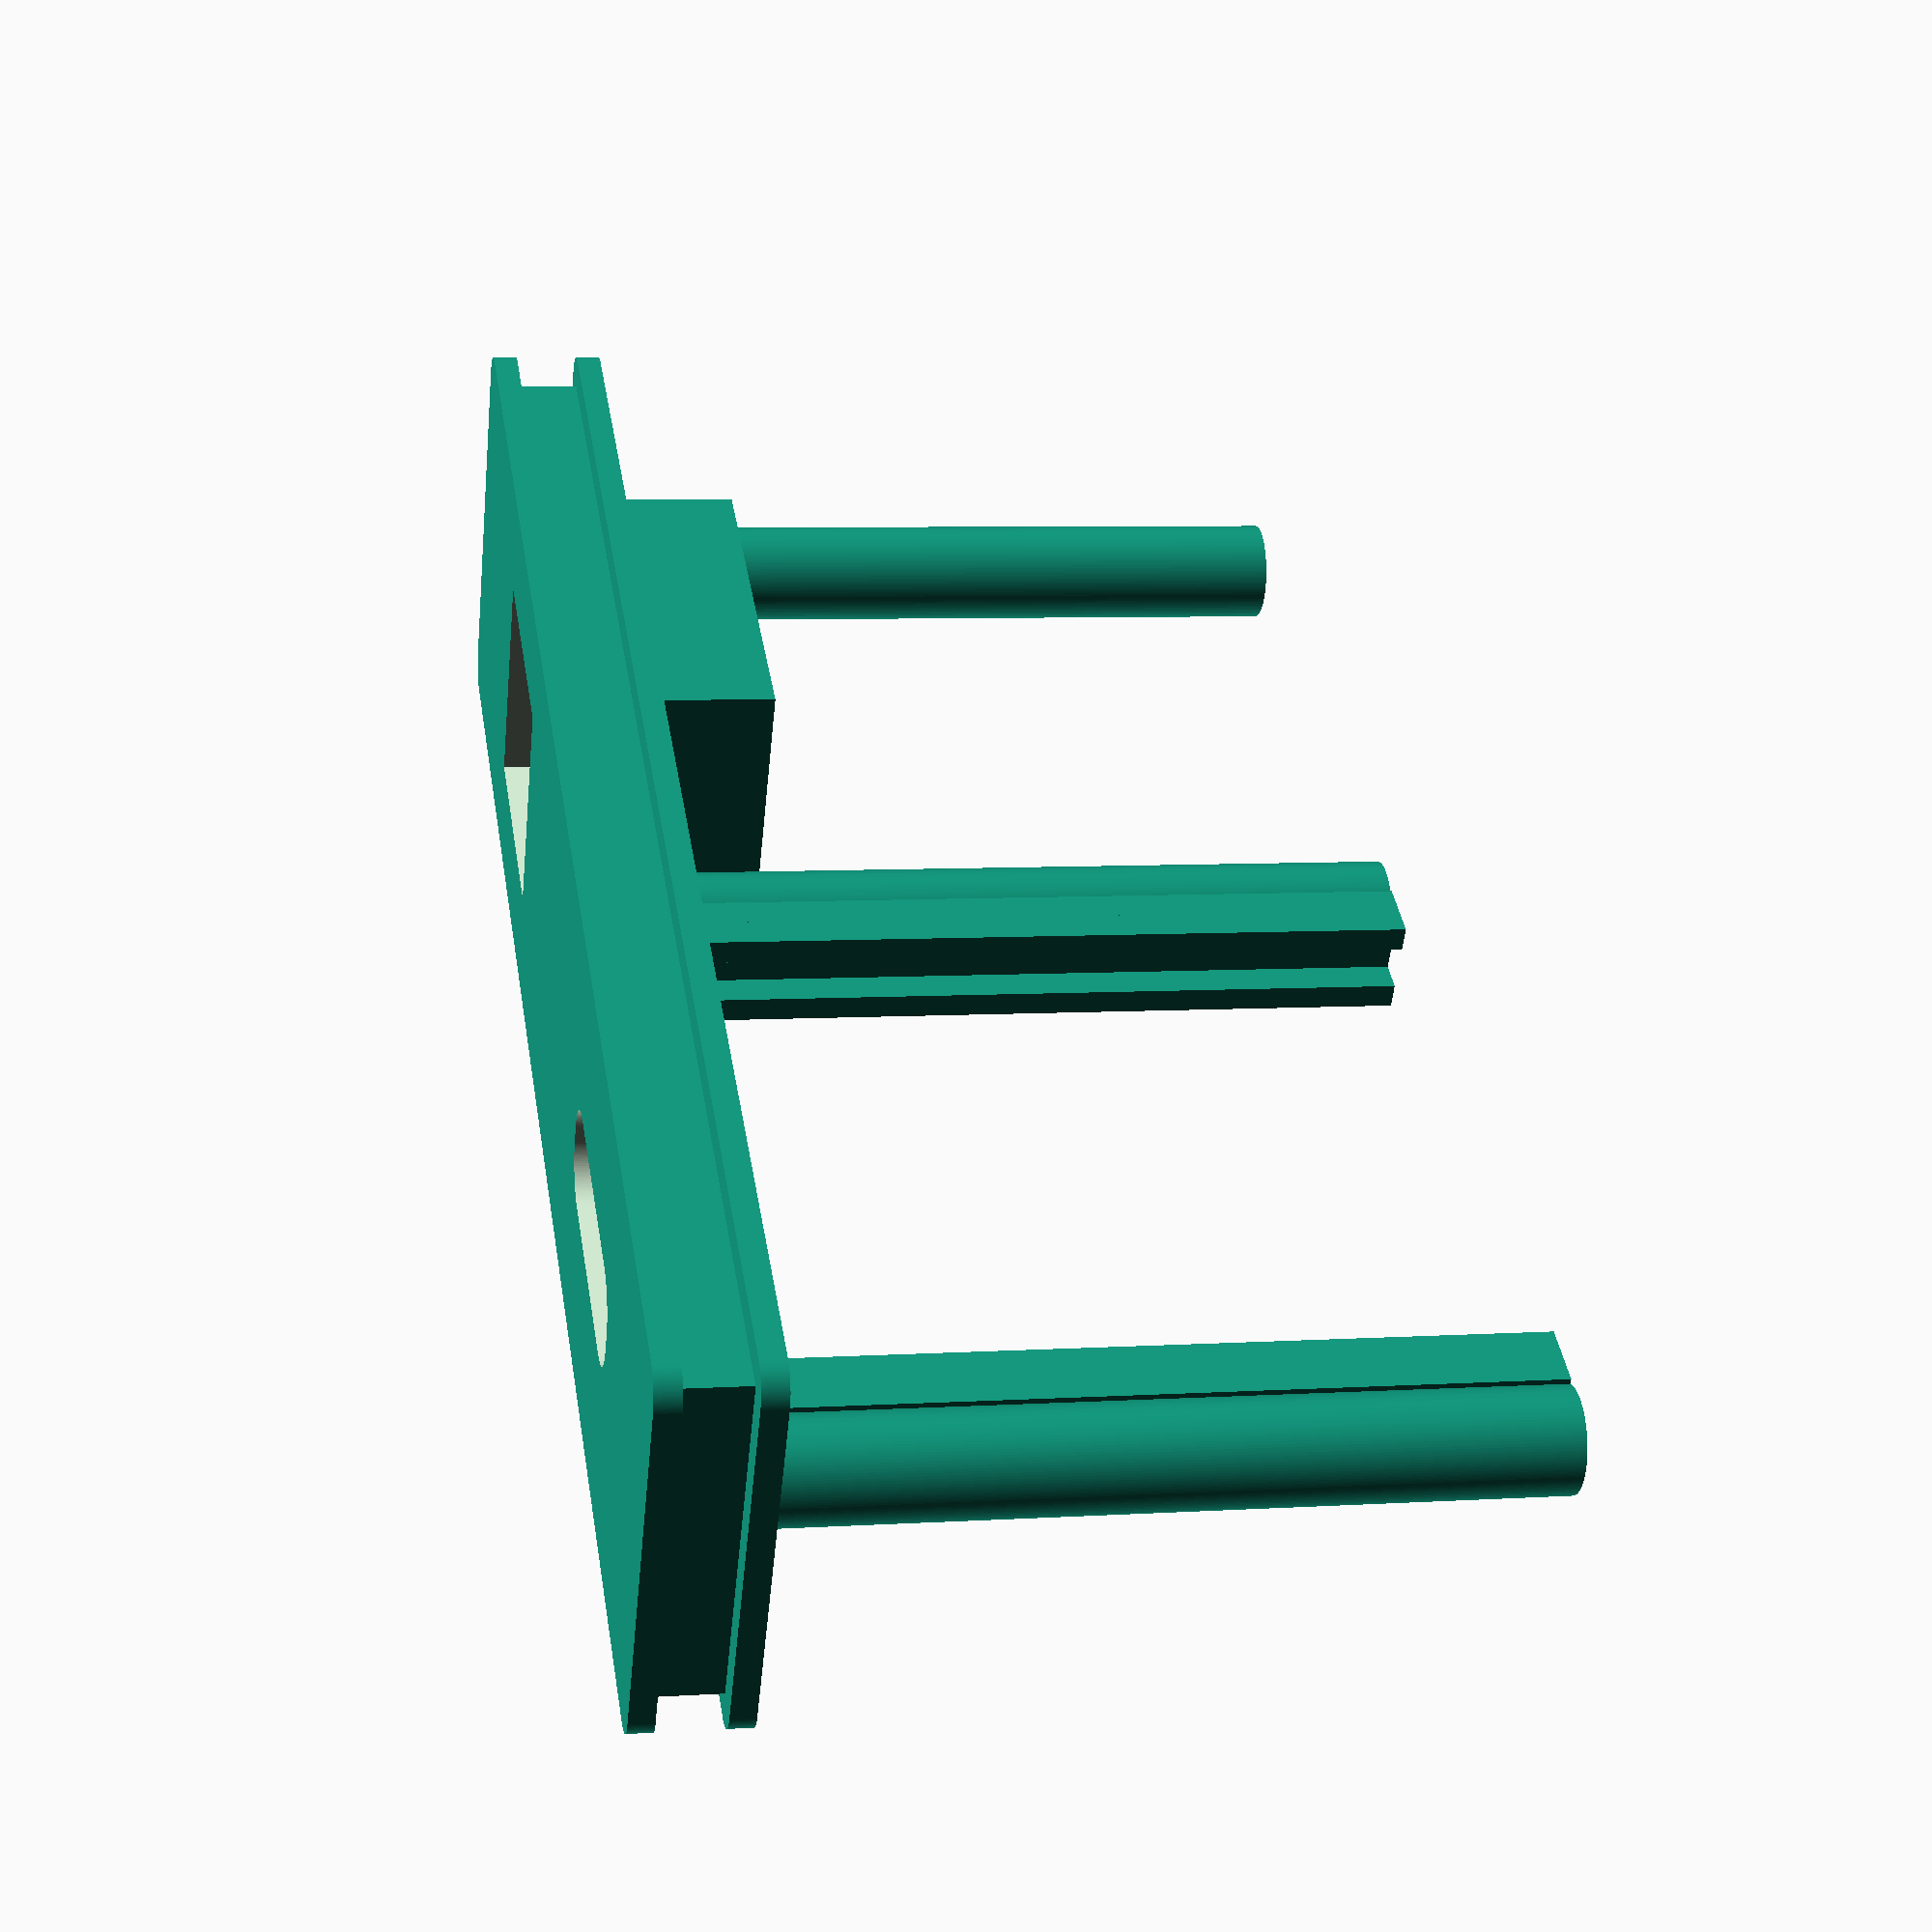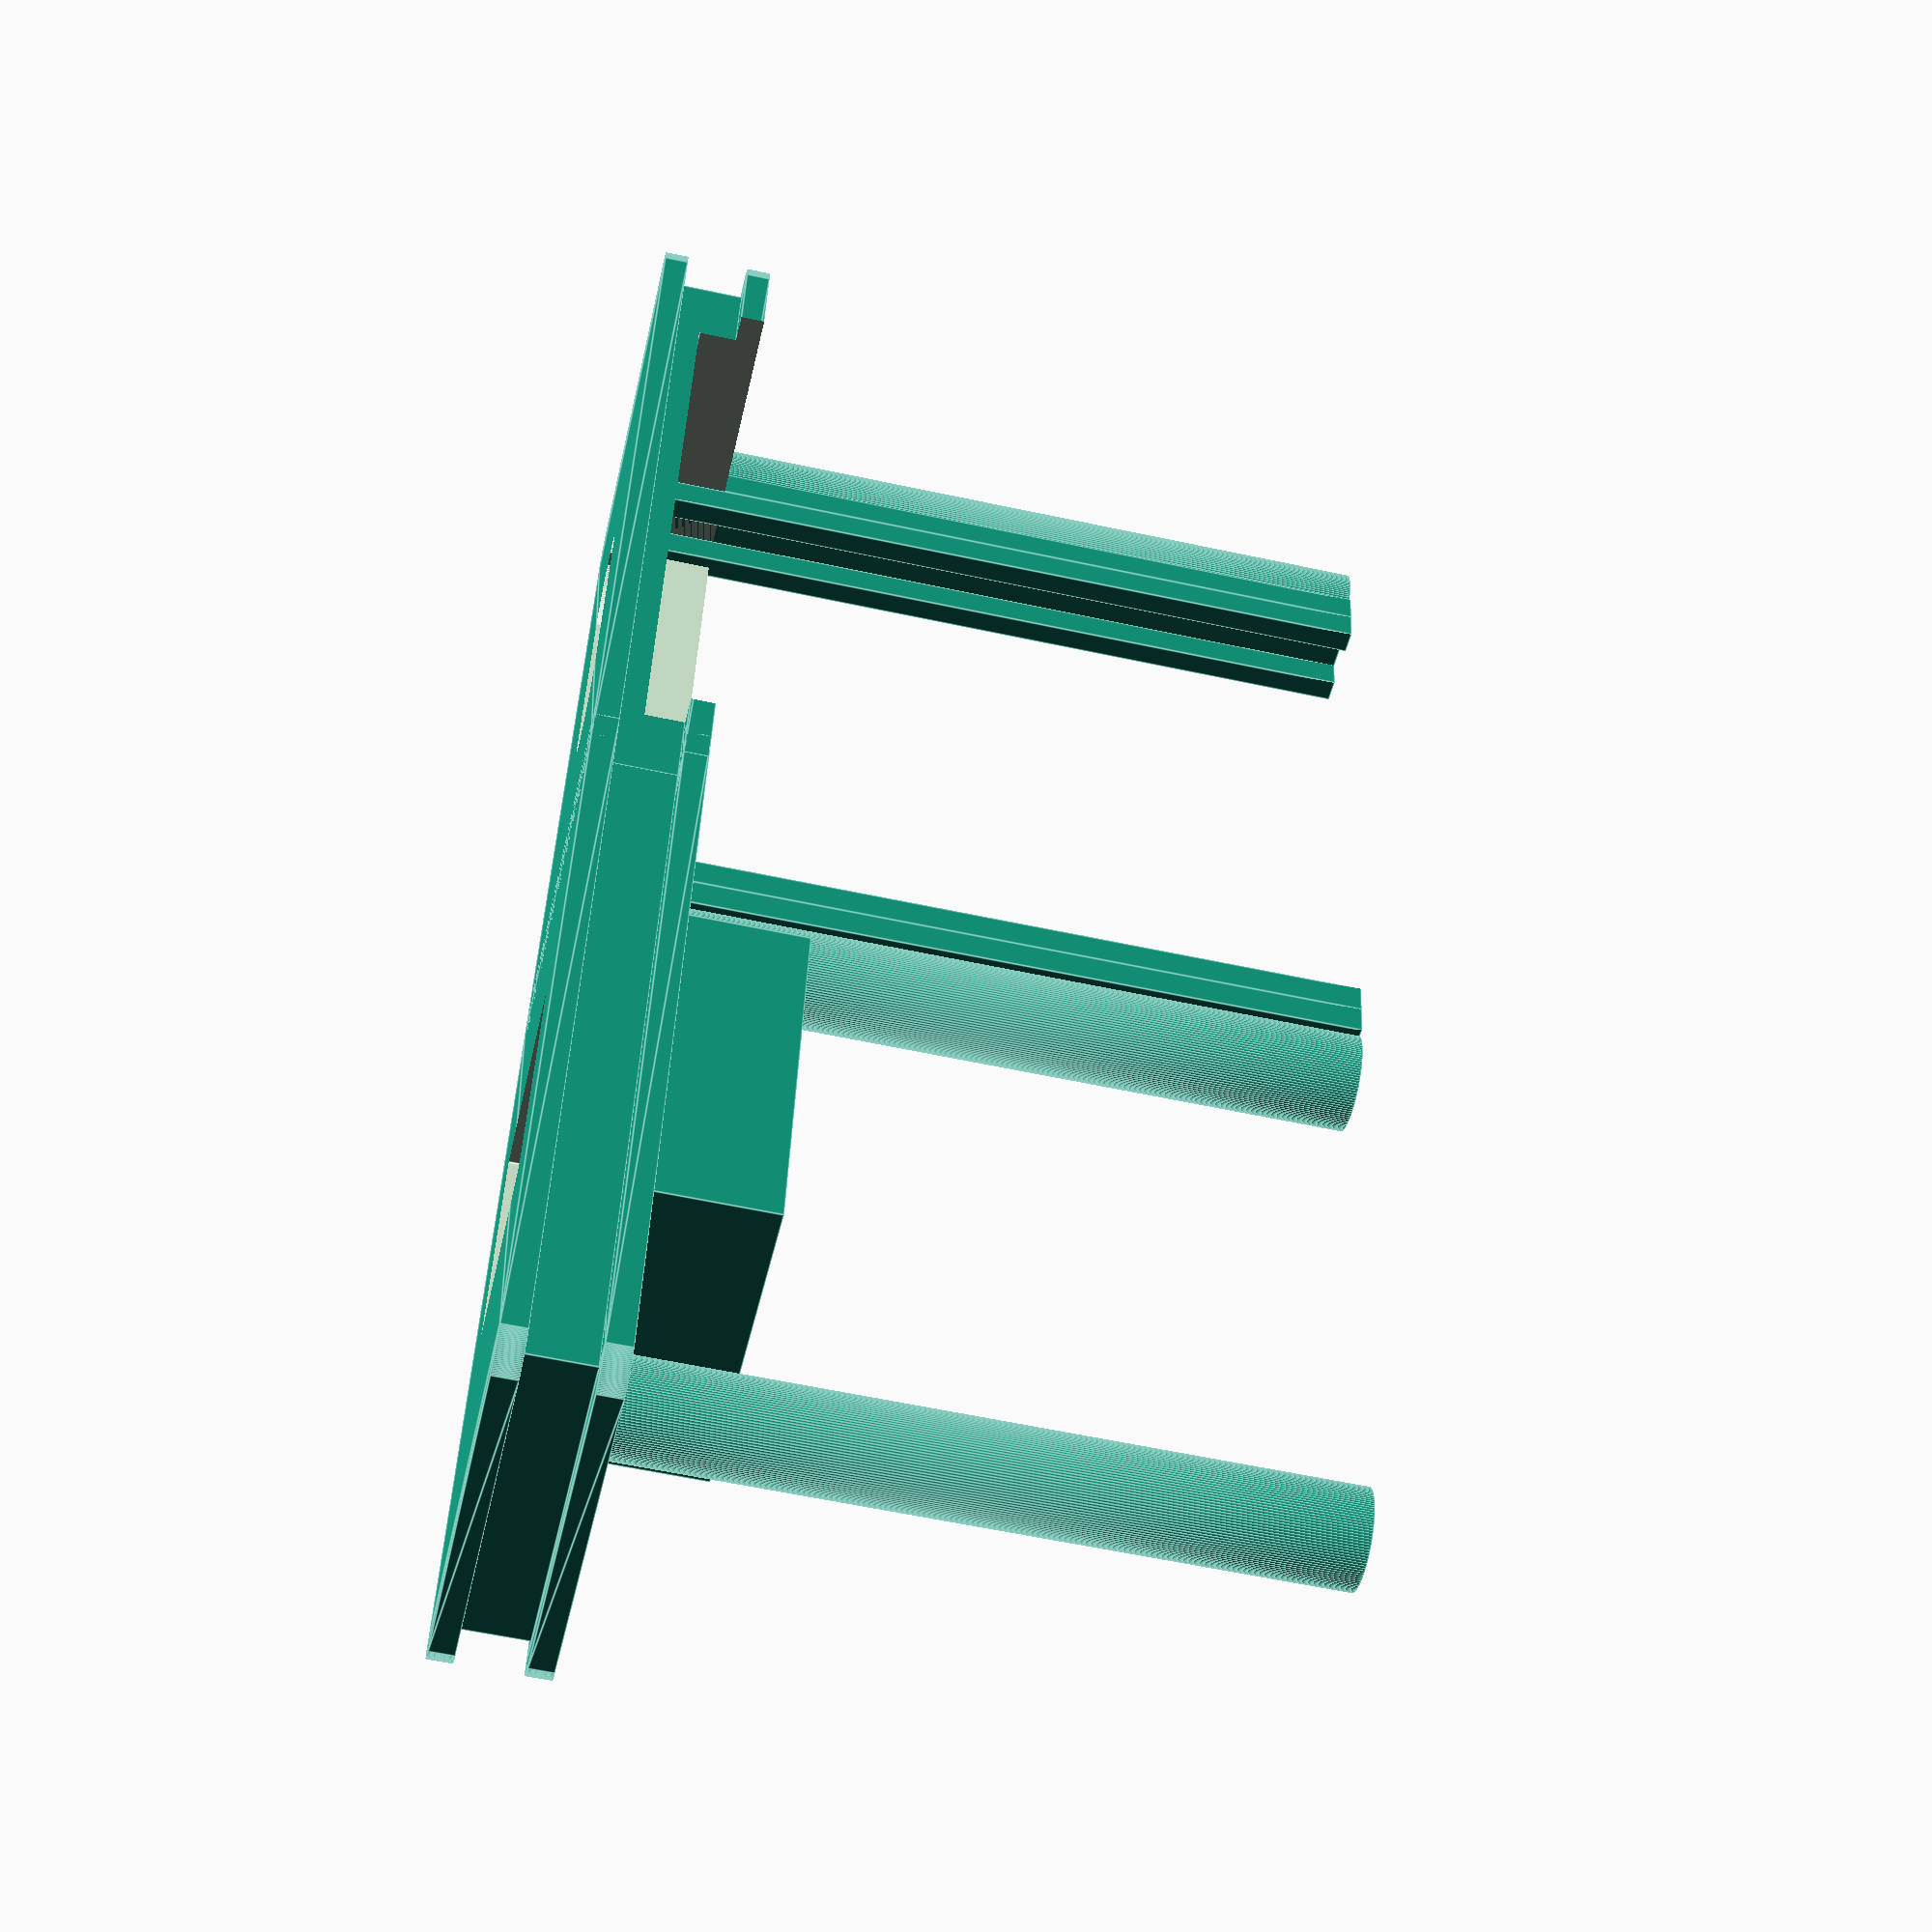
<openscad>
$fn=120;

// face plate thick
fpt=0.80;
// face plate height
fph=14;
// face plate width
fpw=28;
// switch plate width
spw=28;
// face plate corner rad
fpc=1.0   ;
// slot thick
st=2.10;
// usb high
uh=1.60;
// board width
bw=20.80;
// board height
bh=25.10;
// usb dims
usbh=3.43; usbw=9.36; usbr=1.4;
// switch hole square
sh=7.45;
// switch hole depth
shd=1.55;
// switch body square
sb=9.78;

translate([-25, 0, 0]) difference() {
    union() {
        // switch plate front
        linear_extrude(fpt) hull() {
            translate([fpc, fpc, 0]) circle(fpc);
            translate([-fpc+spw, fpc, 0]) circle(fpc);
            translate([fpc, -fpc+fph, 0]) circle(fpc);
            translate([-fpc+spw, -fpc+fph, 0]) circle(fpc);
        }
        
        // slot rectangle
        translate([fpc, fpc, fpt]) cube([spw-fpc*2, fph-fpc*2, st]);
        
        // switch plate back
        translate([0, 0, fpt+st]) linear_extrude(fpt) hull() {
            translate([fpc, fpc, 0]) circle(fpc);
            translate([-fpc+spw, fpc, 0]) circle(fpc);
            translate([fpc, -fpc+fph, 0]) circle(fpc);
            translate([-fpc+spw, -fpc+fph, 0]) circle(fpc);
        }
        
        // switch support
        translate([(spw-sb-2)/2, (fph-sb-2)/2, shd]) cube([sb+2, sb+2, 6]);
    }
    
    // switch cavity
    translate([(spw-sh)/2, (fph-sh)/2, -1]) cube([sh, sh, 99]);
    translate([(spw-sb)/2, (fph-sb)/2, shd]) cube([sb, sb, 99]);
}

difference() {
    union() {
        // face plate front
        linear_extrude(fpt) hull() {
            translate([fpc, fpc, 0]) circle(fpc);
            translate([-fpc+fpw, fpc, 0]) circle(fpc);
            translate([fpc, -fpc+fph, 0]) circle(fpc);
            translate([-fpc+fpw, -fpc+fph, 0]) circle(fpc);
        }
        
        // slot rectangle
        translate([fpc, fpc, fpt]) cube([fpw-fpc*2, fph-fpc*2, st]);
        
        // face plate back
        translate([0, 0, fpt+st]) linear_extrude(fpt) hull() {
            translate([fpc, fpc, 0]) circle(fpc);
            translate([-fpc+fpw, fpc, 0]) circle(fpc);
            translate([fpc, -fpc+fph, 0]) circle(fpc);
            translate([-fpc+fpw, -fpc+fph, 0]) circle(fpc);
        }
    }
    
    // usb-c connector
    translate([(fpw-usbw)/2, (fph-usbh)/2, -1]) linear_extrude(99) hull() {
        translate([usbr, usbr, 0]) circle(usbr);
        translate([-usbr+usbw, usbr, 0]) circle(usbr);
        translate([usbr, -usbr+usbh, 0]) circle(usbr);
        translate([-usbr+usbw, -usbr+usbh, 0]) circle(usbr);
    }

    // board cavity
    translate([(fpw-bw)/2, -1.5+(fph-usbh)/2, uh]) cube([bw, 99, 99]);

    // debug
    //translate([0, 0, -1]) cube(5);
}

// board frame
aj=0.4+(fph-10)/2;
translate([-1.0+(fpw-bw)/2, fpc+aj, uh]) cube([1, 3.1, bh]);
translate([(fpw-bw)/2, fpc+aj, uh]) cube([1, 0.8, bh]);
translate([(fpw-bw)/2, fpc+2.3+aj, uh]) cube([1, 0.8, bh]);

translate([(fpw+bw)/2, fpc+aj, uh]) cube([1, 3.1, bh]);
translate([-1.0+(fpw+bw)/2, fpc+aj, uh]) cube([1, 0.8, bh]);
translate([-1.0+(fpw+bw)/2, fpc+2.3+aj, uh]) cube([1, 0.8, bh]);

// screw columns
c1=1.6;
c2=0.9;
translate([-1.9+(fpw-bw)/2, fpc+aj+1.5, uh]) difference() {
    cylinder(bh, c1, c1);
    cylinder(bh+1, c2, c2);
}
translate([1.9+(fpw+bw)/2, fpc+aj+1.5, uh+2]) difference() {
    cylinder(bh-2, c1, c1);
    cylinder(bh+1, c2, c2);
}
translate([-18, fpc+aj+1.5, uh]) difference() {
    cylinder(bh, c1, c1);
    cylinder(bh+1, c2, c2);
}
echo(-1.9+(fpw-bw)/2, 1.9+(fpw+bw)/2, -18);

</openscad>
<views>
elev=353.9 azim=147.6 roll=259.3 proj=p view=solid
elev=238.5 azim=78.9 roll=282.6 proj=p view=edges
</views>
